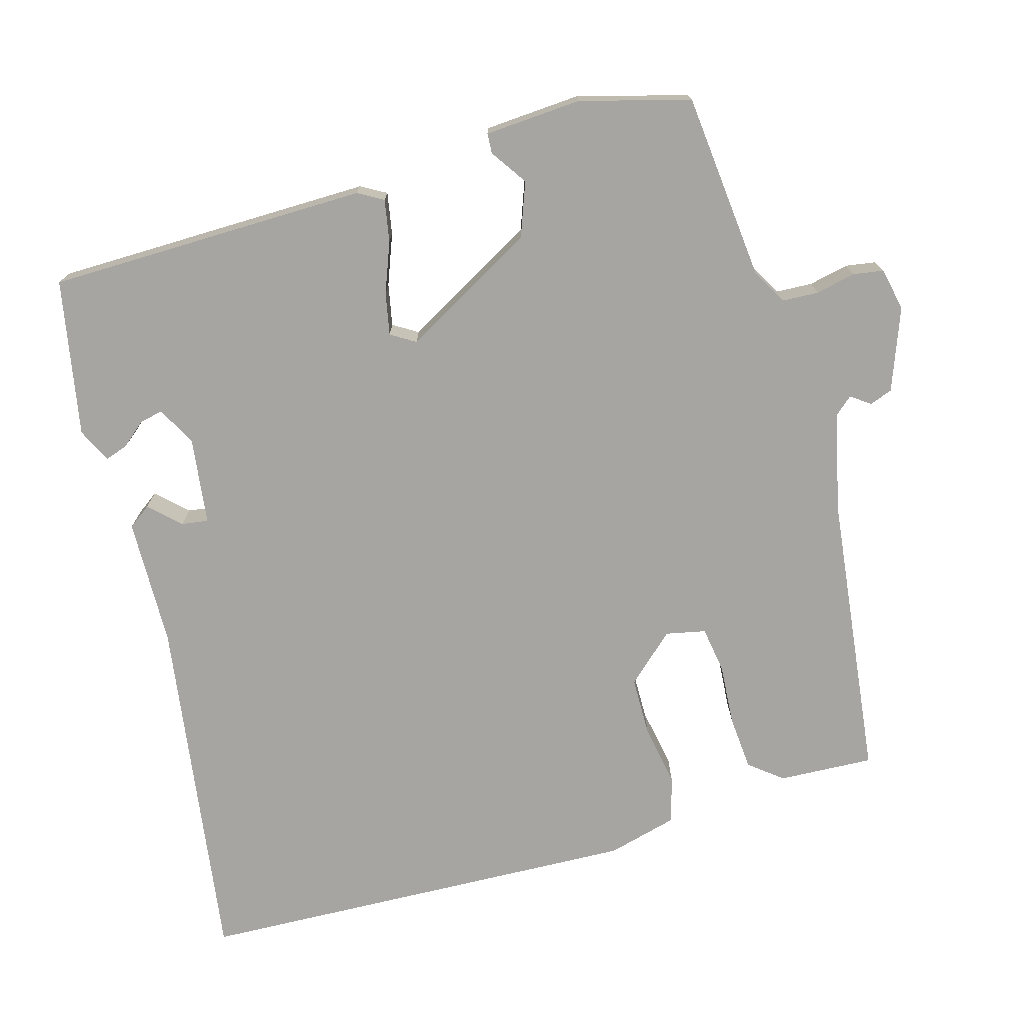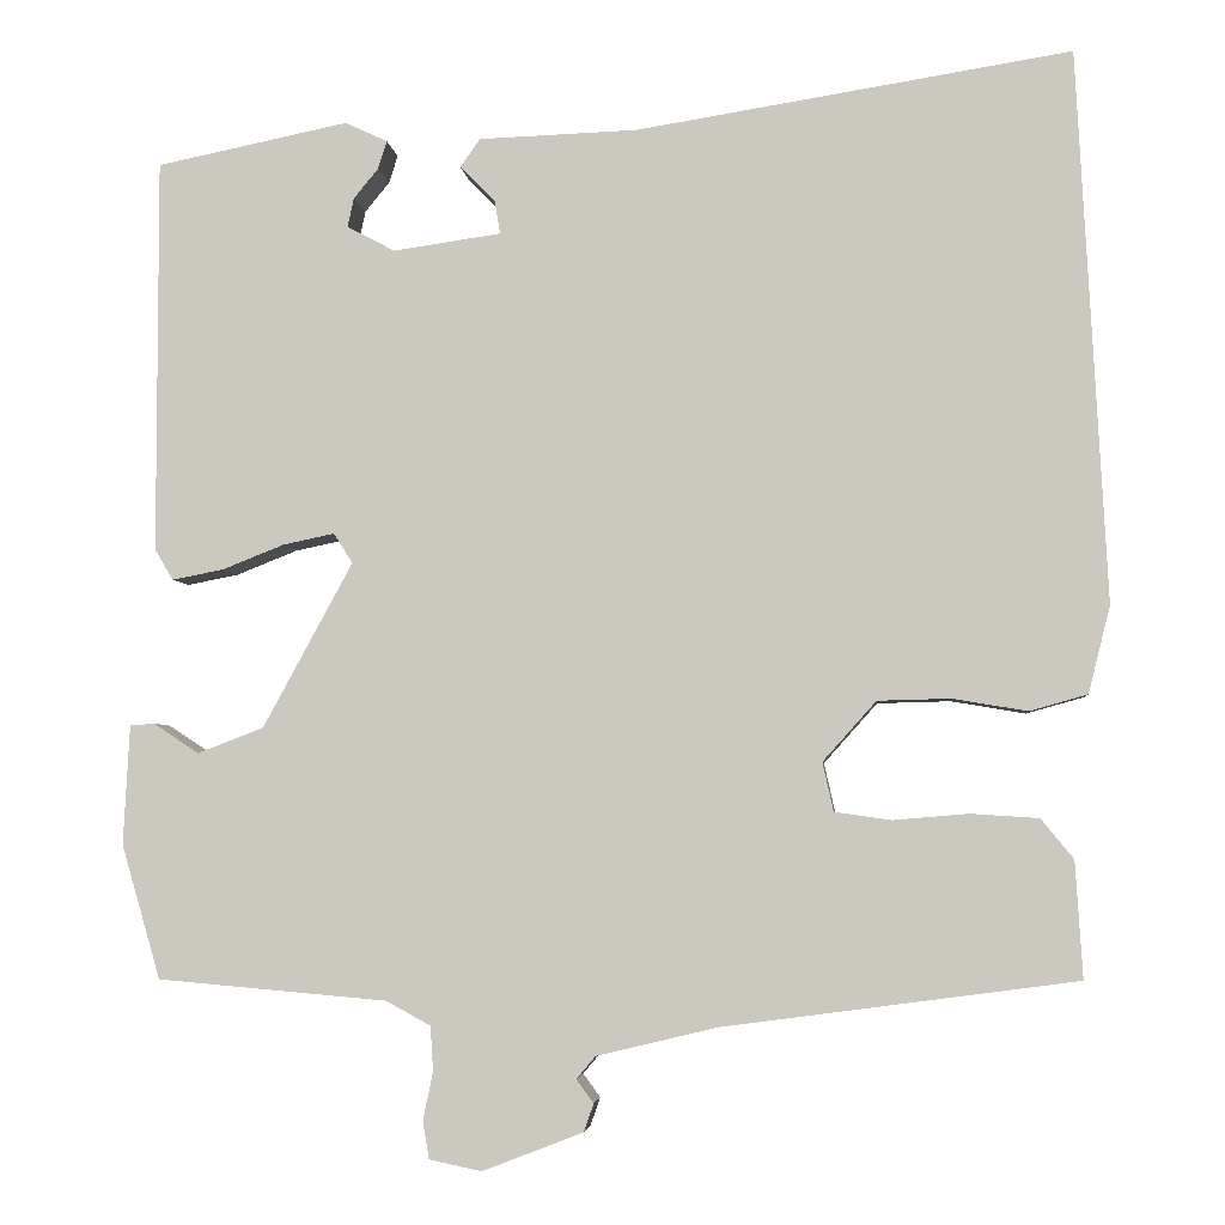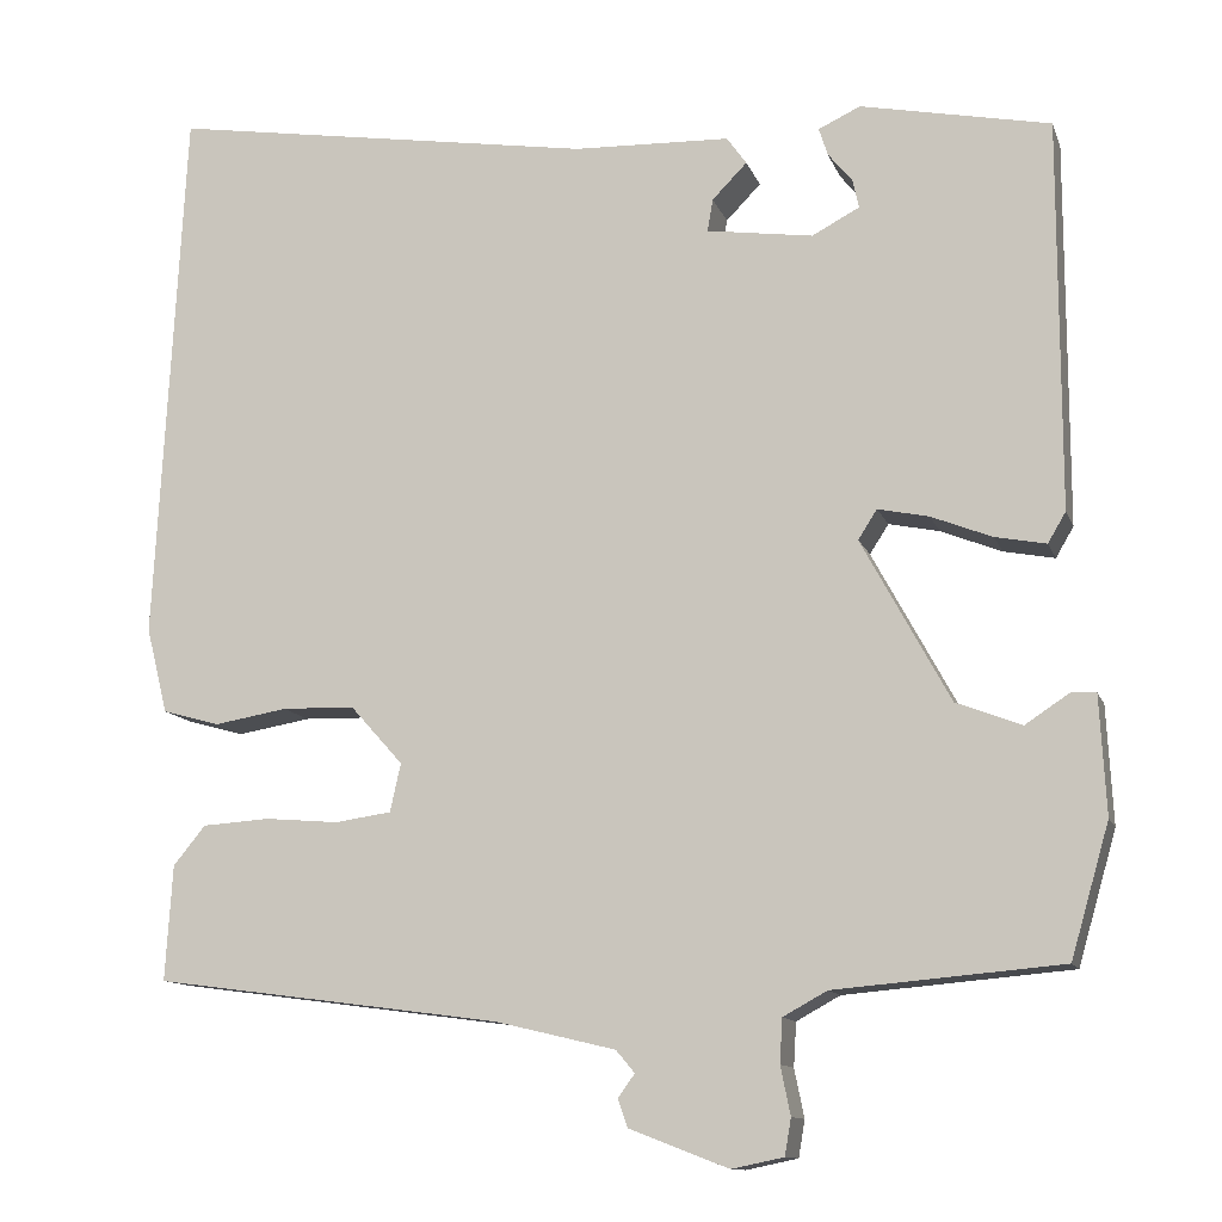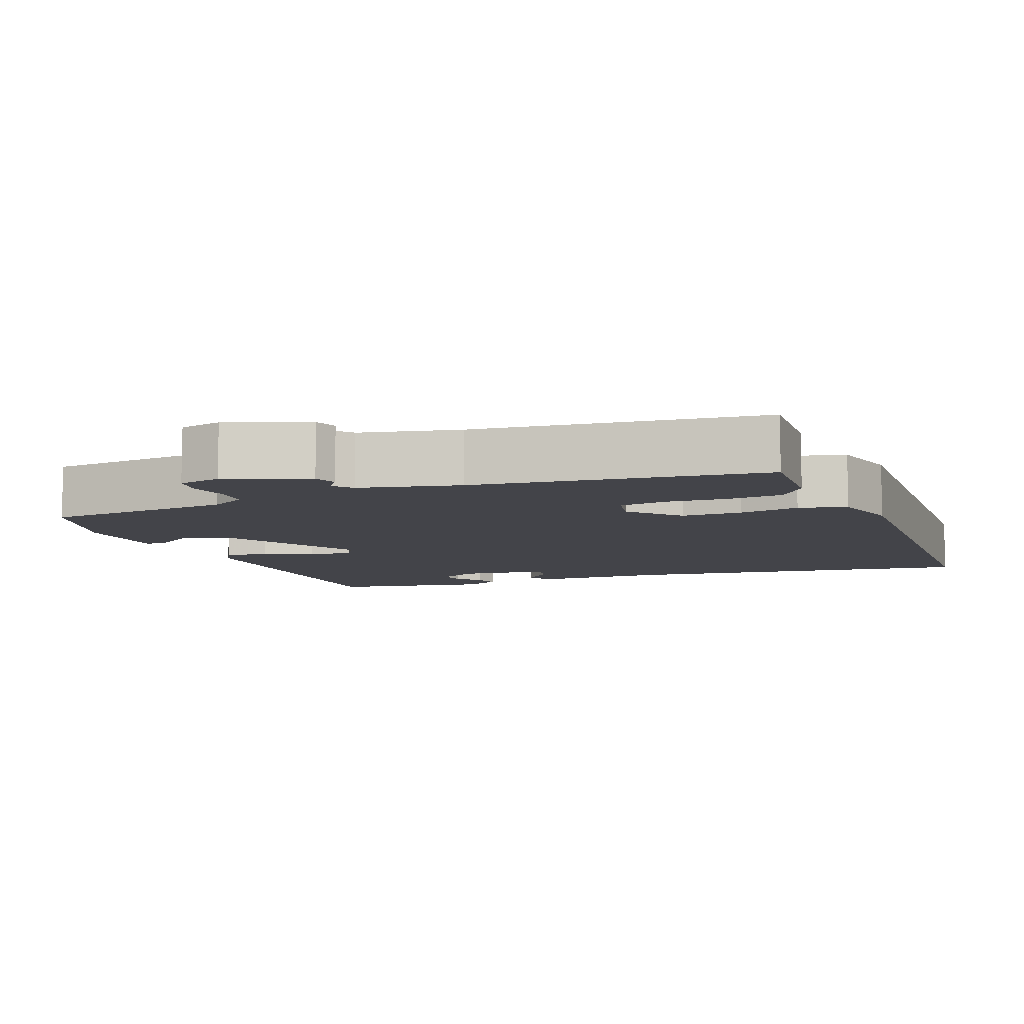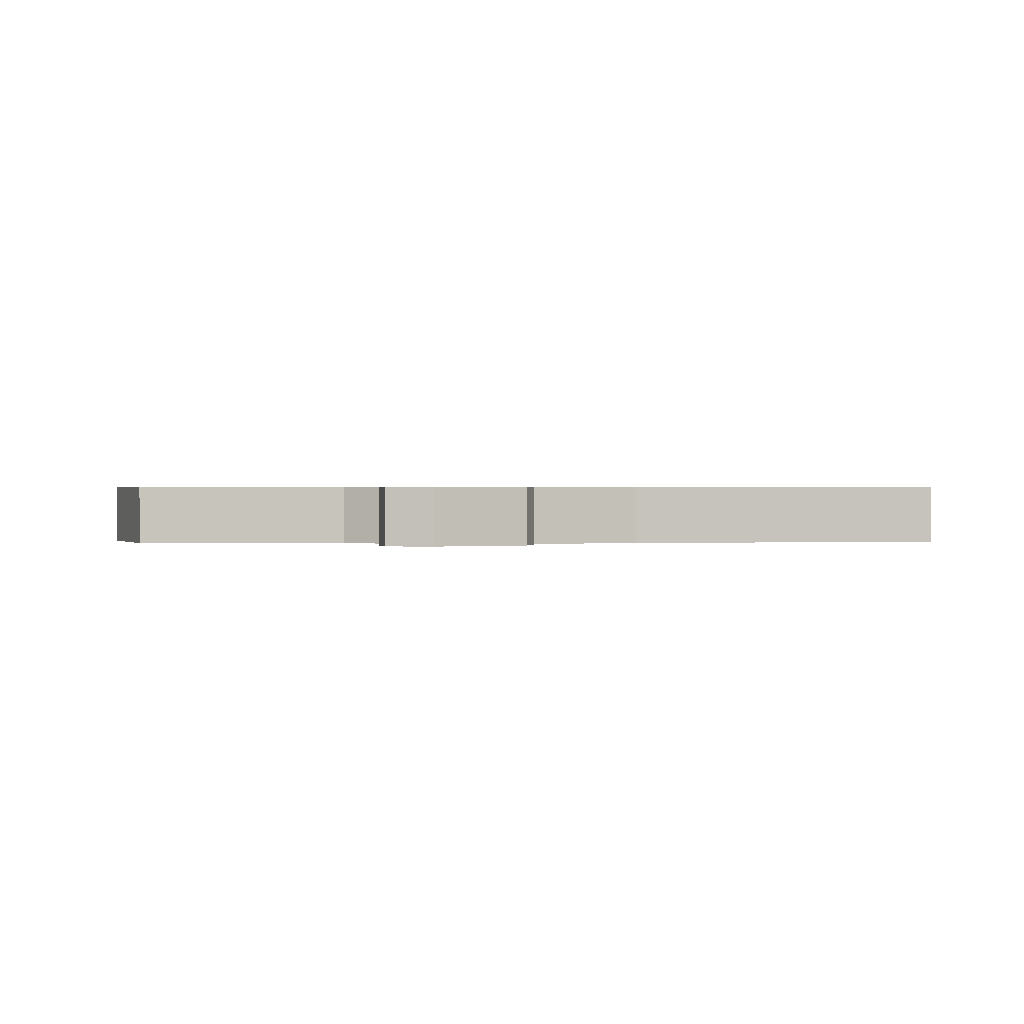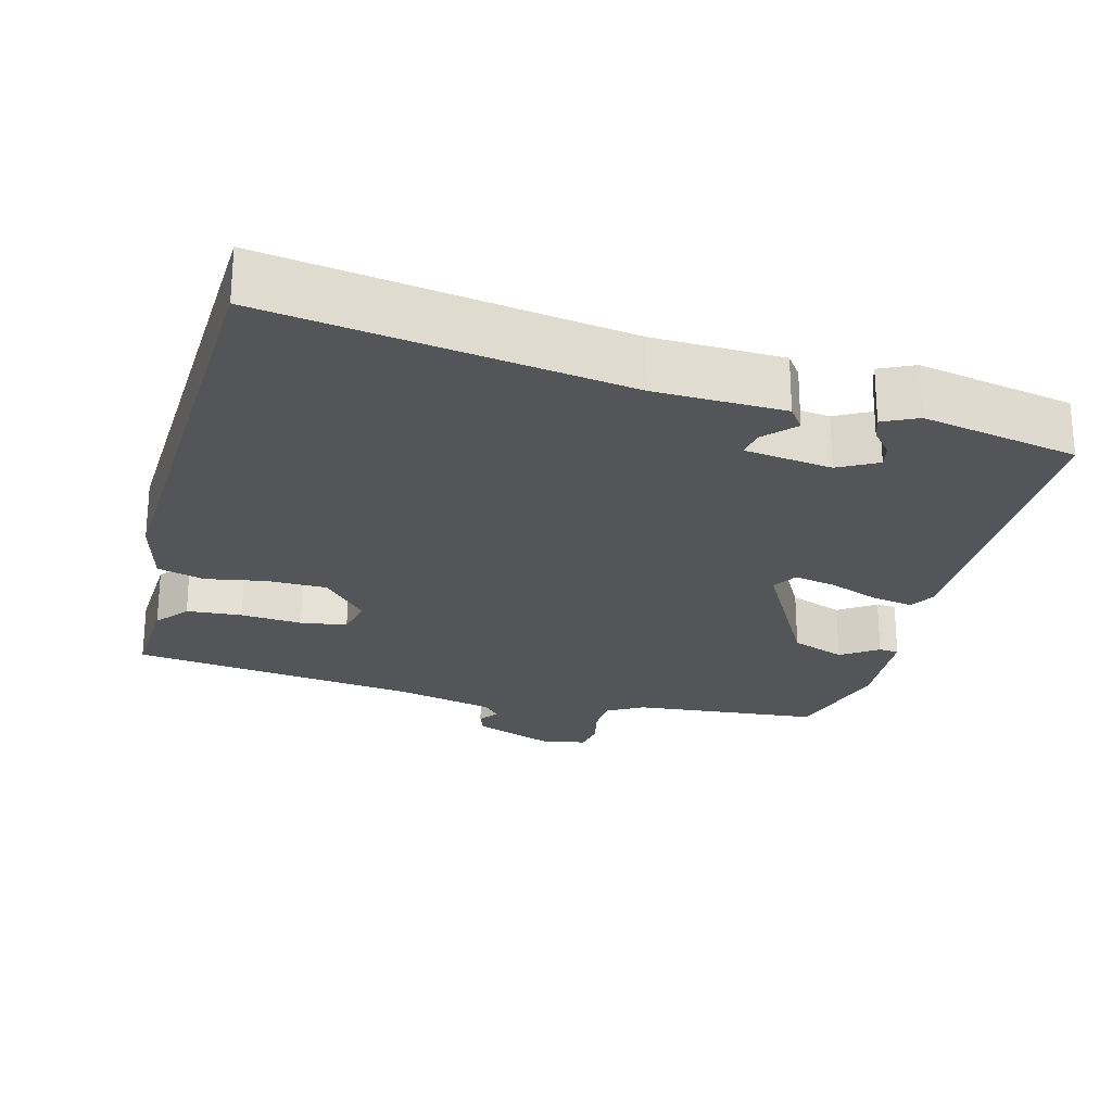
<metadata>
{"format":"obj","ext":"obj","renderer":"f3d","projection":"perspective","resolution":1024,"background":"white","views":[{"elev":-73.9,"azim":106.6,"up":"+Y"},{"elev":-4.2,"azim":-174.3,"up":"+Z"},{"elev":-12.0,"azim":15.6,"up":"+Z"},{"elev":-8.4,"azim":-157.9,"up":"+Y"},{"elev":0.5,"azim":175.4,"up":"+Y"},{"elev":-24.6,"azim":-14.3,"up":"+Y"}]}
</metadata>
<code>
v -0.51 0.07 -0.471
v -0.502 0.07 -0.342
v -0.466 0.07 -0.298
v -0.391 0.07 -0.293
v -0.308 0.07 -0.3
v -0.245 0.07 -0.291
v -0.233 0.07 -0.237
v -0.292 0.07 -0.171
v -0.373 0.07 -0.169
v -0.455 0.07 -0.183
v -0.519 0.07 -0.165
v -0.543 0.07 -0.069
v -0.511 0.07 0.539
v -0.031 0.07 0.463
v 0.144 0.07 0.457
v 0.166 0.07 0.426
v 0.127 0.07 0.386
v 0.121 0.07 0.35
v 0.24 0.07 0.333
v 0.293 0.07 0.361
v 0.286 0.07 0.393
v 0.259 0.07 0.426
v 0.249 0.07 0.457
v 0.296 0.07 0.479
v 0.508 0.07 0.436
v 0.508 0.07 0.001
v 0.488 0.07 -0.033
v 0.431 0.07 -0.022
v 0.363 0.07 0.005
v 0.306 0.07 0.017
v 0.285 0.07 -0.016
v 0.384 0.07 -0.198
v 0.457 0.07 -0.226
v 0.507 0.07 -0.193
v 0.534 0.07 -0.195
v 0.541 0.07 -0.327
v 0.498 0.07 -0.475
v 0.244 0.07 -0.497
v 0.195 0.07 -0.524
v 0.192 0.07 -0.573
v 0.203 0.07 -0.627
v 0.196 0.07 -0.668
v 0.138 0.07 -0.68
v 0.027 0.07 -0.637
v 0.016 0.07 -0.606
v 0.035 0.07 -0.58
v 0.014 0.07 -0.555
v -0.12 0.07 -0.523
v -0.51 0 -0.471
v -0.502 0 -0.342
v -0.466 0 -0.298
v -0.391 0 -0.293
v -0.308 0 -0.3
v -0.245 0 -0.291
v -0.233 0 -0.237
v -0.292 0 -0.171
v -0.373 0 -0.169
v -0.455 0 -0.183
v -0.519 0 -0.165
v -0.543 0 -0.069
v -0.511 0 0.539
v -0.031 0 0.463
v 0.144 0 0.457
v 0.166 0 0.426
v 0.127 0 0.386
v 0.121 0 0.35
v 0.24 0 0.333
v 0.293 0 0.361
v 0.286 0 0.393
v 0.259 0 0.426
v 0.249 0 0.457
v 0.296 0 0.479
v 0.508 0 0.436
v 0.508 0 0.001
v 0.488 0 -0.033
v 0.431 0 -0.022
v 0.363 0 0.005
v 0.306 0 0.017
v 0.285 0 -0.016
v 0.384 0 -0.198
v 0.457 0 -0.226
v 0.507 0 -0.193
v 0.534 0 -0.195
v 0.541 0 -0.327
v 0.498 0 -0.475
v 0.244 0 -0.497
v 0.195 0 -0.524
v 0.192 0 -0.573
v 0.203 0 -0.627
v 0.196 0 -0.668
v 0.138 0 -0.68
v 0.027 0 -0.637
v 0.016 0 -0.606
v 0.035 0 -0.58
v 0.014 0 -0.555
v -0.12 0 -0.523
f 43 44 45 46
f 43 46 47
f 40 41 42 43
f 39 40 43 47
f 38 39 47 48
f 33 34 35 36
f 32 33 36 37
f 31 32 37 38
f 26 27 28 29
f 26 29 30
f 25 26 30
f 24 25 30 31
f 21 22 23 24
f 20 21 24
f 14 15 16 17
f 14 17 18
f 13 14 18
f 12 13 18
f 9 10 11 12
f 8 9 12 18
f 7 8 18 19
f 2 3 4 5
f 2 5 6
f 1 2 6
f 48 1 6
f 20 24 31
f 20 31 38 48
f 19 20 48
f 6 7 19 48
f 94 93 92 91
f 95 94 91
f 91 90 89 88
f 95 91 88 87
f 96 95 87 86
f 84 83 82 81
f 85 84 81 80
f 86 85 80 79
f 77 76 75 74
f 78 77 74
f 78 74 73
f 79 78 73 72
f 72 71 70 69
f 72 69 68
f 65 64 63 62
f 66 65 62
f 66 62 61
f 66 61 60
f 60 59 58 57
f 66 60 57 56
f 67 66 56 55
f 53 52 51 50
f 54 53 50
f 54 50 49
f 54 49 96
f 79 72 68
f 96 86 79 68
f 96 68 67
f 96 67 55 54
f 1 49 50 2
f 2 50 51 3
f 3 51 52 4
f 4 52 53 5
f 5 53 54 6
f 6 54 55 7
f 7 55 56 8
f 8 56 57 9
f 9 57 58 10
f 10 58 59 11
f 11 59 60 12
f 12 60 61 13
f 13 61 62 14
f 14 62 63 15
f 15 63 64 16
f 16 64 65 17
f 17 65 66 18
f 18 66 67 19
f 19 67 68 20
f 20 68 69 21
f 21 69 70 22
f 22 70 71 23
f 23 71 72 24
f 24 72 73 25
f 25 73 74 26
f 26 74 75 27
f 27 75 76 28
f 28 76 77 29
f 29 77 78 30
f 30 78 79 31
f 31 79 80 32
f 32 80 81 33
f 33 81 82 34
f 34 82 83 35
f 35 83 84 36
f 36 84 85 37
f 37 85 86 38
f 38 86 87 39
f 39 87 88 40
f 40 88 89 41
f 41 89 90 42
f 42 90 91 43
f 43 91 92 44
f 44 92 93 45
f 45 93 94 46
f 46 94 95 47
f 47 95 96 48
f 48 96 49 1

</code>
